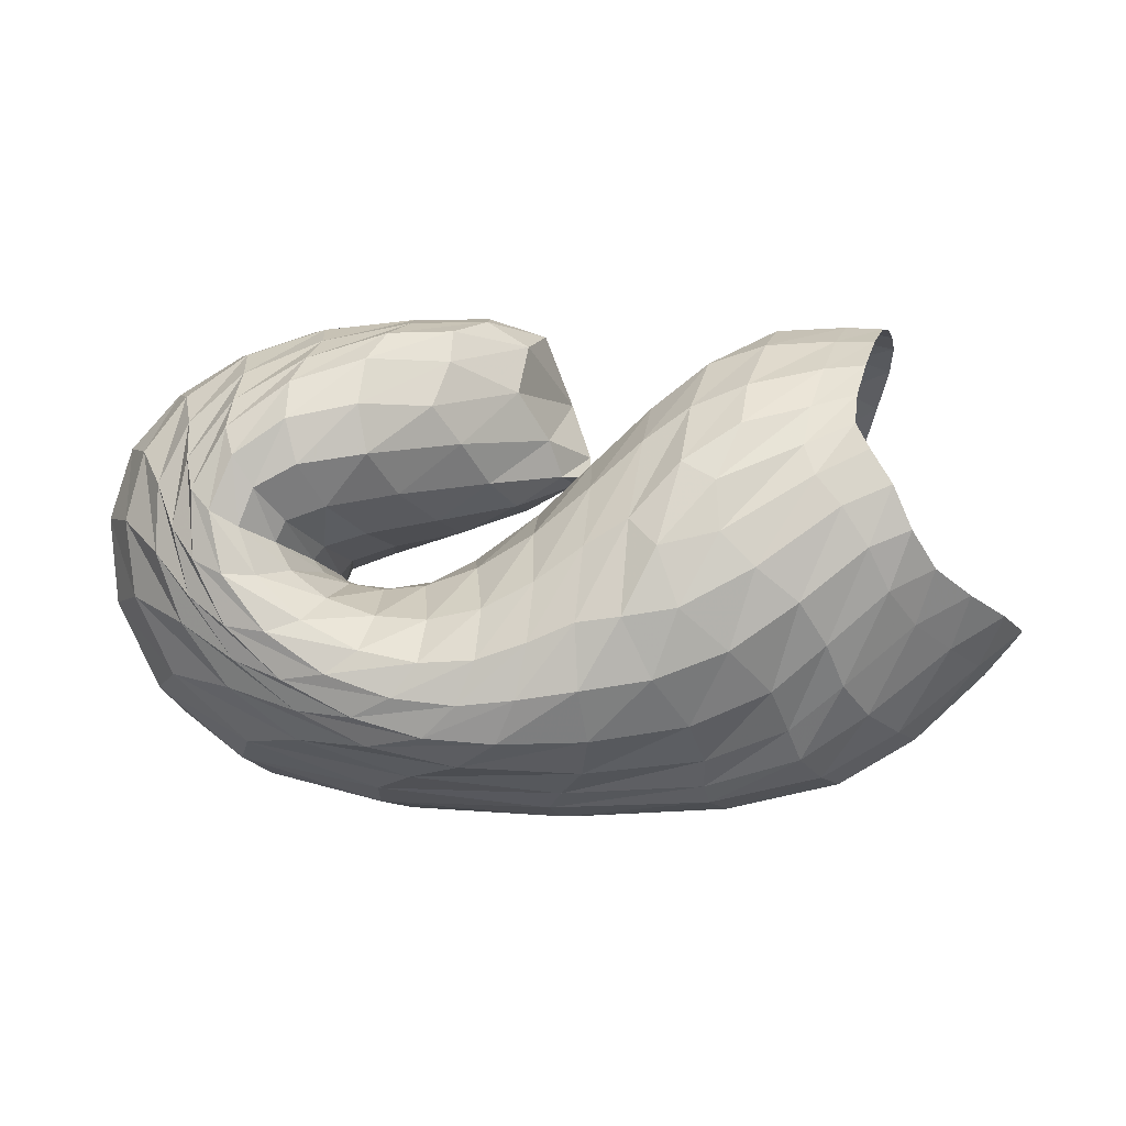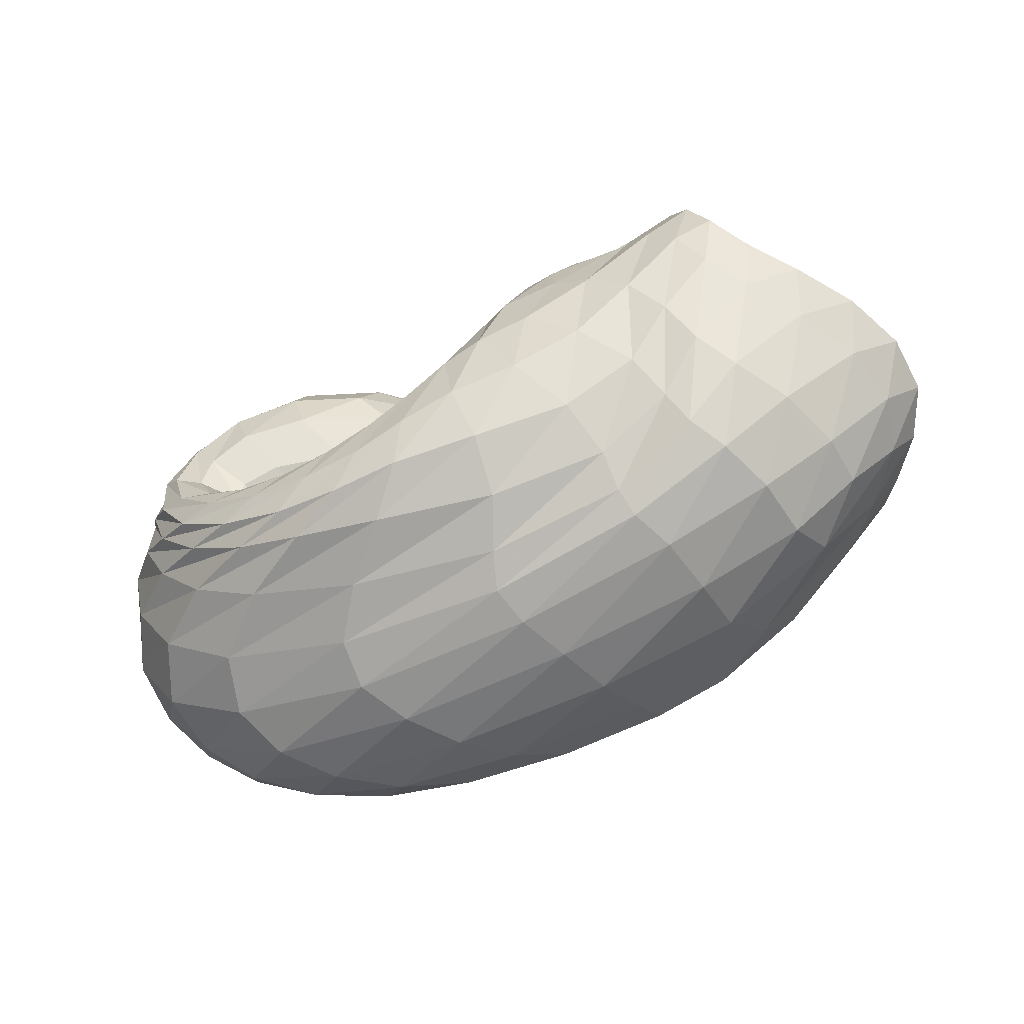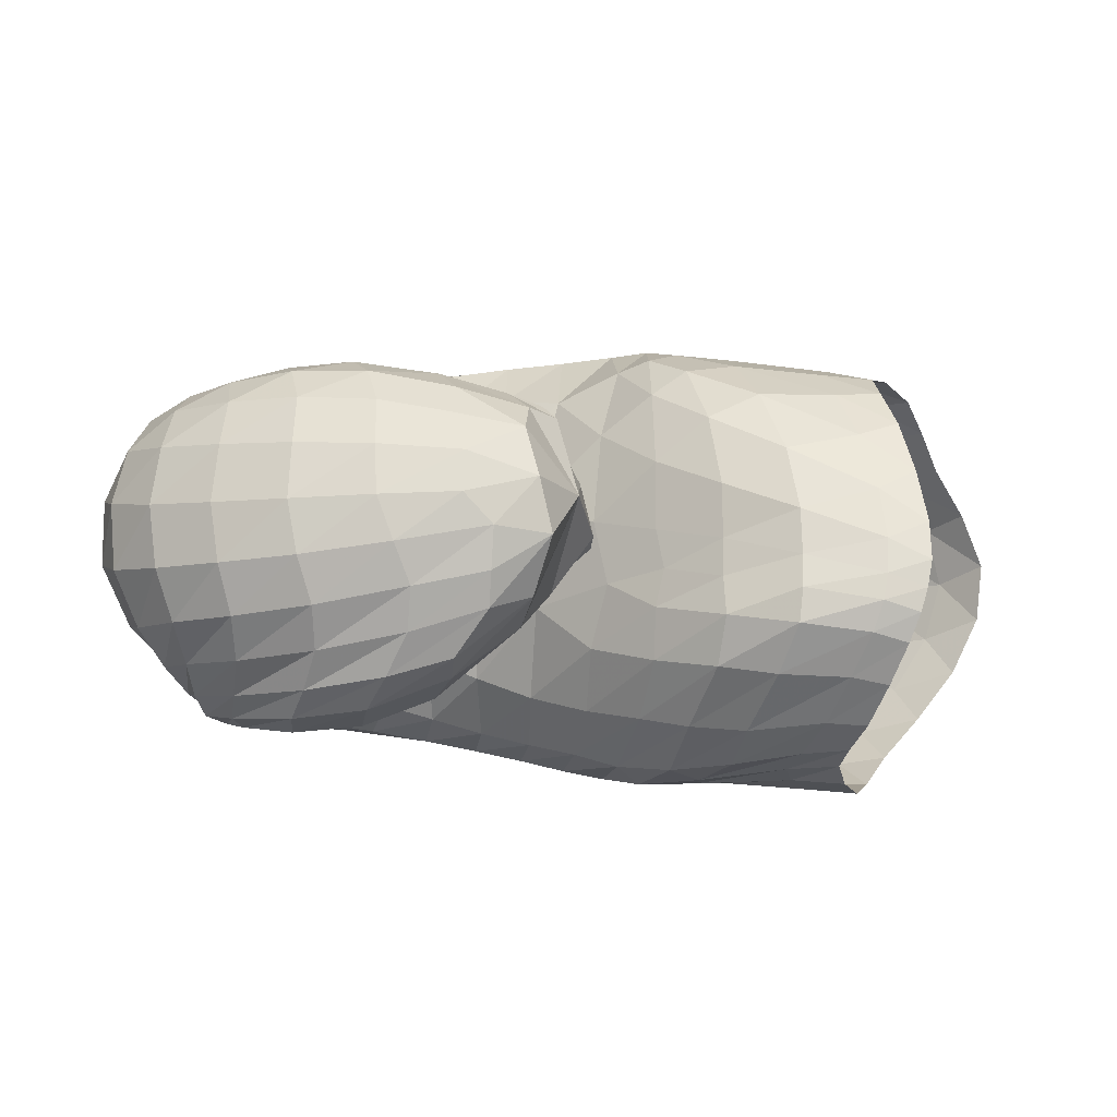
<metadata>
{"format":"obj","ext":"obj","renderer":"f3d","projection":"perspective","resolution":1024,"background":"white","views":[{"elev":-13.5,"azim":179.9,"up":"+Y"},{"elev":-71.4,"azim":-157.8,"up":"+Y"},{"elev":-10.3,"azim":176.9,"up":"+Z"}]}
</metadata>
<code>
v 96.26 180.1 112.8
v 130.5 178.5 120.4
v 168.7 153.5 129.8
v 206.1 122.5 122.2
v 239.8 104.7 138.3
v 258.5 103 143.3
v 269.2 107.7 141.4
v 252.3 118.2 145.7
v 209.7 132.8 154.9
v 195.3 166.7 149.3
v 92.33 179.2 128.8
v 130 173.4 144.9
v 170.6 149.5 163.9
v 93.96 168.4 157.8
v 138.5 151.2 185.3
v 170 124.2 203
v 198.4 108.9 192.3
v 229.2 93.68 195.8
v 258.2 94.08 191.9
v 281.2 109 187.3
v 266 124.8 185.2
v 230.4 142.9 184.8
v 205.6 153.9 179.6
v 99.8 148.1 186.7
v 140.8 116.4 205.4
v 93.56 126.4 196.2
v 117.6 94.18 204.5
v 161.2 87.03 214.5
v 198 71.8 214.9
v 247.9 69.49 209.8
v 290.9 83.57 202
v 308.7 113.8 193.5
v 283.8 146.2 192.9
v 237.2 161.4 187.6
v 77.28 104.9 184.6
v 129.9 63.89 195.4
v 221.1 47.52 199.1
v 292.6 62.65 193.9
v 327.1 102 184.1
v 318.1 147.3 178.3
v 279.1 172.8 176.9
v 234.2 183.1 170.5
v 61.25 90.16 159.9
v 86.22 58.78 155
v 142.7 36.97 162.9
v 247.2 37.14 169.5
v 321.8 68.32 166
v 342.4 121.3 155
v 322.8 161.9 146.1
v 280.6 183.8 143.9
v 230.2 190.9 145.1
v 56.36 86.2 125.2
v 96.66 53.59 119.5
v 153.7 33.9 131.4
v 255.8 39.25 138.1
v 318.9 73.14 127.9
v 333.4 119 115.7
v 315.5 157.6 111.4
v 273.2 180.3 113.4
v 221.8 187.2 122.8
v 78.23 89.78 91.21
v 116.5 62.87 92.77
v 156.2 43.72 111.6
v 229.9 40.71 104.6
v 277.6 57.11 101.2
v 310 91.11 97.73
v 311.2 132.2 92.63
v 276.1 163.3 90.76
v 232.2 174.7 99
v 98.64 104 68.55
v 130.9 83.86 73.9
v 173.1 62.31 79.68
v 212.6 56.74 81.76
v 248.8 58.49 87.72
v 286 78.42 89.09
v 303.1 114.4 85.92
v 280.6 141.2 80.57
v 237.8 147.9 90.23
v 110.1 127.7 66.8
v 153.8 103.7 68.6
v 112.1 146.8 75.51
v 146.7 137.2 71.87
v 179.7 108.8 73.45
v 207.1 91.87 81.79
v 238.6 82.47 90.99
v 269 90.63 98.42
v 284.7 107.8 98.65
v 269.6 118.1 95.62
v 221.2 130.6 114.8
v 190.1 139.2 138.3
v 103.9 169.2 92.67
v 136.7 169.1 95.8
v 171.6 150.8 102.1
v 107.4 181.4 116.2
v 94.07 180.2 120.3
v 99.38 177.2 104.2
v 110.3 178.8 107
v 152.4 166.2 125.5
v 105.8 180.4 124.4
v 130 176.1 130.6
v 131.8 178.6 109.7
v 152 169.5 113.4
v 185 141.1 127
v 152 164.5 137.3
v 170.9 151.7 142.2
v 171.3 153.1 118
v 225.9 110.1 131.3
v 188.9 137.4 147.1
v 206.7 120.9 156.9
v 207.3 109.5 95.14
v 224.3 100.8 102.4
v 189.7 134.7 107.6
v 250.3 103.1 142
v 222.2 108.7 166.7
v 234.5 103.2 170.8
v 240.2 96.81 108.9
v 253.2 96.75 113.9
v 265.4 104.3 142.5
v 244.5 100.9 171.6
v 254.6 100.6 170.7
v 264 99.3 117.1
v 271.8 103 117.8
v 265.8 112.7 142.6
v 264.5 103.6 168.9
v 270.8 109.7 168
v 275.2 106.7 116.3
v 272 110.7 115.6
v 231.4 123.8 149.8
v 268.2 116.2 168.8
v 254.7 121.6 169.8
v 259.3 115.4 118
v 237.8 121.2 124.1
v 193.7 146.4 157.1
v 235.8 128.2 171.3
v 216.5 138.5 173
v 213.2 128.5 133.9
v 194.5 137.9 142.4
v 202.1 151.1 171.9
v 201.5 158.4 174.8
v 210.3 167.4 176
v 211.9 180.2 167
v 208 186.6 150.8
v 204.1 185.1 134
v 209.3 175.8 117.1
v 212.4 158.6 110.4
v 202.8 146.8 122.6
v 189.6 146.5 140.7
v 105.1 178.1 135.3
v 92.05 175.7 140.9
v 152 163.4 154.4
v 106.2 172.6 151.4
v 132.7 166 165
v 154.8 154.7 176.9
v 170.6 139.1 187.8
v 186.1 131.2 176.2
v 109.8 162.4 170.2
v 96.87 158.8 174.6
v 159.4 137.6 196
v 114.2 149.3 185.9
v 143.3 133.1 199.1
v 179.5 118.2 200.2
v 160.3 118 206.6
v 169 106 210.7
v 215.4 97.66 195.8
v 179.8 96.18 211.6
v 196 88.11 211.4
v 243 92.12 194.2
v 214.2 83.17 210.5
v 232.7 80.95 208.4
v 272.6 100.6 189.4
v 251.9 81.53 205.7
v 271.1 86.66 202.5
v 278.8 117.1 185.8
v 287.8 96.24 198.7
v 296 107.6 194.9
v 249.1 133.5 185.7
v 291.6 119.9 192.6
v 278.4 132.3 192.4
v 213.9 150.9 182
v 261.1 142.3 192.7
v 239.4 149.6 189.8
v 216.4 156.1 183.1
v 116.2 135.9 195.8
v 99.98 136.8 194.2
v 111.8 123.4 200.3
v 130.1 102.8 206.8
v 152.9 99.92 211.1
v 102.2 112.5 199.5
v 84.11 116 192.4
v 139 86.33 210.5
v 94.2 101.3 194.5
v 120.3 81.19 202.7
v 175.7 77.61 215.8
v 149.9 72.92 211.2
v 223.3 69.3 212.7
v 173.7 62.83 210.7
v 207.3 57.98 209.8
v 270.4 73.94 206.3
v 241.2 58.21 207.4
v 270.2 63.22 204
v 305.4 97.1 197.1
v 293.6 73.68 199.6
v 311.5 89.38 194.5
v 300.1 131.5 192.2
v 319.9 109 189.9
v 315.8 130.1 187.5
v 263.6 155.2 192.7
v 301.4 149 187.1
v 281.8 161.6 187.7
v 258.7 168.5 186.4
v 232.3 174.4 180.2
v 90.56 89.4 186.6
v 70.7 95.54 174
v 177.1 49.83 199.3
v 82.19 80.71 173.9
v 102.3 58.28 173.1
v 139.2 45.63 181.1
v 261.8 51.7 197.4
v 184.3 39.72 183.9
v 235.2 40.66 185.1
v 314.5 79.98 189
v 279.7 48.78 184.5
v 310.1 64.79 181.2
v 328.3 125.9 180.3
v 328.7 87.72 176.5
v 336.8 113.9 171.7
v 300.2 163.2 177.5
v 333.3 138.3 167.6
v 320.6 157.4 164.6
v 255.5 178.8 175
v 301.8 170.8 162.7
v 279.8 179.7 161.5
v 255.6 185.6 160.1
v 229.6 188.2 158
v 70.19 76.94 157.1
v 54.51 87.46 143.3
v 108.7 45.65 159.5
v 66.05 74.96 138.9
v 88.65 54.49 138.7
v 191.3 34.02 166.5
v 112.7 40.71 140.1
v 147.3 33.52 144.4
v 292.9 48.34 169.3
v 199 31.93 150.6
v 256.1 37.07 153.7
v 337.6 94.35 161
v 300.2 50.83 152.1
v 326.7 72.77 147.6
v 336.8 144.4 149.6
v 339.8 98.85 141.4
v 342 124.3 134.2
v 303.4 174.8 144.4
v 335.1 145.9 129
v 320.4 162.9 126.8
v 254.9 189.2 144.4
v 300.8 175.8 126.3
v 277.6 184.5 127.4
v 249.9 189.2 130.8
v 221.2 190 135.6
v 71.4 74.21 120.2
v 65.28 86.99 107.3
v 120.1 40.3 123.1
v 82.96 75.98 102.4
v 107.9 56.3 103.9
v 202.8 33.11 138.2
v 127.5 44.08 112.2
v 155.7 37.63 123
v 296.2 53.05 133.6
v 199.1 35.98 126.5
v 245.1 40.32 121.6
v 330.6 96.24 121.5
v 278.7 50.74 115.8
v 299.6 66.1 111.7
v 328 140.1 112.3
v 313.5 84.96 107.6
v 321.5 106 104
v 297 171.2 111.4
v 321.3 127 102.1
v 312.4 146 100.5
v 244.8 185.4 118.4
v 296.1 161.4 99.56
v 272.5 172.4 101.2
v 245.7 179.8 105.8
v 222.2 182.6 112.6
v 95.61 80.14 87.62
v 90.67 94.77 77.97
v 131.8 51.53 103.7
v 104.7 87.63 76.33
v 122.3 73.06 82.66
v 192.9 39.65 110.3
v 137.7 60.94 91.62
v 161.7 51.32 95.05
v 256.7 46.5 101.8
v 191.4 46.28 92.14
v 218.2 45.34 90.5
v 296.4 72.11 99.77
v 239.8 47.42 92.36
v 260.6 53.86 93.92
v 315.5 111.8 95.46
v 281.5 65.15 94
v 298.3 81 92.9
v 297.7 149.9 90.53
v 308.1 100.6 90.59
v 308.8 121.3 87.57
v 251.9 172.3 93.71
v 298.8 139.7 84.83
v 280 153.5 83.41
v 257.7 161.3 85.28
v 232.8 163.4 94.56
v 111.3 98.86 68.71
v 104.2 116.5 64.62
v 150.9 70.53 78.7
v 118.9 110.6 66.34
v 143.6 93.31 69.61
v 194.4 58.96 79.41
v 165.8 81.72 71.08
v 182.2 79.29 71.8
v 229.7 55.75 85.35
v 195.2 78.18 74.47
v 209.1 72.94 78.22
v 268.2 65.78 89.02
v 224.1 68.56 81.81
v 240.8 68.4 85.11
v 299 95.51 88.07
v 258.4 72.7 87.93
v 275.6 82.06 89.62
v 296.4 130.6 83.08
v 289.2 95.73 90.16
v 294.6 110.2 89.02
v 259.5 146.2 82.09
v 290.2 121.3 86.04
v 277.3 127.8 83.48
v 256.9 131.9 86.33
v 229.4 138.8 99.45
v 126 120.4 68.49
v 113.5 137 71.46
v 128.8 130.2 71.12
v 154.6 119 68.52
v 171.9 99.48 68.58
v 125.9 142.9 74.69
v 108.4 157.9 81.78
v 164.5 125.3 71.04
v 120.8 157.2 82.65
v 143.9 151.7 80.76
v 192.8 101.5 77.85
v 160.7 145.3 82.62
v 174.8 135.9 85.87
v 222.5 84.72 86.17
v 190.4 122.7 89.59
v 254.2 84.58 95.28
v 279.9 99.4 99.84
v 281.6 113.8 96.15
v 248.3 123.4 101.2
v 198.7 137.3 130.7
v 115.4 170 94.84
v 154 164.1 98.59
g foo
f 94 1 95
f 95 11 99
f 99 2 94
f 94 95 99
f 11 148 99
f 12 100 148
f 2 99 100
f 100 99 148
f 98 2 100
f 100 12 104
f 104 3 98
f 98 100 104
f 12 150 104
f 13 105 150
f 3 104 105
f 105 104 150
f 103 3 105
f 105 13 108
f 108 4 103
f 103 105 108
f 4 108 109
f 13 155 108
f 17 109 155
f 109 108 155
f 13 154 155
f 16 161 154
f 17 155 161
f 155 154 161
f 107 4 109
f 109 17 114
f 114 5 107
f 107 109 114
f 17 164 114
f 18 115 164
f 5 114 115
f 115 114 164
f 113 5 115
f 115 18 119
f 119 6 113
f 113 115 119
f 18 167 119
f 19 120 167
f 6 119 120
f 120 119 167
f 118 6 120
f 120 19 124
f 124 7 118
f 118 120 124
f 19 170 124
f 20 125 170
f 7 124 125
f 125 124 170
f 123 7 125
f 125 20 129
f 129 8 123
f 123 125 129
f 20 173 129
f 21 130 173
f 8 129 130
f 130 129 173
f 128 8 130
f 130 21 134
f 134 9 128
f 128 130 134
f 21 176 134
f 22 135 176
f 9 134 135
f 135 134 176
f 133 9 135
f 135 22 138
f 138 10 133
f 133 135 138
f 22 179 138
f 23 139 179
f 10 138 139
f 139 138 179
f 148 11 149
f 149 14 151
f 151 12 148
f 148 149 151
f 14 156 151
f 15 152 156
f 12 151 152
f 152 151 156
f 150 12 152
f 152 15 153
f 153 13 150
f 150 152 153
f 15 158 153
f 16 154 158
f 13 153 154
f 154 153 158
f 156 14 157
f 157 24 159
f 159 15 156
f 156 157 159
f 24 183 159
f 25 160 183
f 15 159 160
f 160 159 183
f 158 15 160
f 160 25 162
f 162 16 158
f 158 160 162
f 16 162 163
f 25 187 162
f 28 163 187
f 163 162 187
f 25 186 187
f 27 190 186
f 28 187 190
f 187 186 190
f 161 16 163
f 163 28 165
f 165 17 161
f 161 163 165
f 28 193 165
f 29 166 193
f 17 165 166
f 166 165 193
f 164 17 166
f 166 29 168
f 168 18 164
f 164 166 168
f 29 195 168
f 30 169 195
f 18 168 169
f 169 168 195
f 167 18 169
f 169 30 171
f 171 19 167
f 167 169 171
f 30 198 171
f 31 172 198
f 19 171 172
f 172 171 198
f 170 19 172
f 172 31 174
f 174 20 170
f 170 172 174
f 31 201 174
f 32 175 201
f 20 174 175
f 175 174 201
f 173 20 175
f 175 32 177
f 177 21 173
f 173 175 177
f 32 204 177
f 33 178 204
f 21 177 178
f 178 177 204
f 176 21 178
f 178 33 180
f 180 22 176
f 176 178 180
f 33 207 180
f 34 181 207
f 22 180 181
f 181 180 207
f 179 22 181
f 181 34 182
f 182 23 179
f 179 181 182
f 34 140 182
f 10 139 140
f 23 182 139
f 140 139 182
f 183 24 184
f 184 26 185
f 185 25 183
f 183 184 185
f 26 188 185
f 27 186 188
f 25 185 186
f 186 185 188
f 188 26 189
f 189 35 191
f 191 27 188
f 188 189 191
f 35 212 191
f 36 192 212
f 27 191 192
f 192 191 212
f 190 27 192
f 192 36 194
f 194 28 190
f 190 192 194
f 193 28 194
f 194 36 196
f 196 29 193
f 193 194 196
f 36 214 196
f 37 197 214
f 29 196 197
f 197 196 214
f 195 29 197
f 197 37 199
f 199 30 195
f 195 197 199
f 37 218 199
f 38 200 218
f 30 199 200
f 200 199 218
f 198 30 200
f 200 38 202
f 202 31 198
f 198 200 202
f 38 221 202
f 39 203 221
f 31 202 203
f 203 202 221
f 201 31 203
f 203 39 205
f 205 32 201
f 201 203 205
f 39 224 205
f 40 206 224
f 32 205 206
f 206 205 224
f 204 32 206
f 206 40 208
f 208 33 204
f 204 206 208
f 40 227 208
f 41 209 227
f 33 208 209
f 209 208 227
f 207 33 209
f 209 41 210
f 210 34 207
f 207 209 210
f 41 230 210
f 42 211 230
f 34 210 211
f 211 210 230
f 34 211 140
f 42 141 211
f 10 140 141
f 141 140 211
f 42 234 141
f 51 142 234
f 10 141 142
f 142 141 234
f 212 35 213
f 213 43 215
f 215 36 212
f 212 213 215
f 43 235 215
f 44 216 235
f 36 215 216
f 216 215 235
f 44 237 216
f 45 217 237
f 36 216 217
f 217 216 237
f 214 36 217
f 217 45 219
f 219 37 214
f 214 217 219
f 45 240 219
f 46 220 240
f 37 219 220
f 220 219 240
f 218 37 220
f 220 46 222
f 222 38 218
f 218 220 222
f 46 243 222
f 47 223 243
f 38 222 223
f 223 222 243
f 221 38 223
f 223 47 225
f 225 39 221
f 221 223 225
f 47 246 225
f 48 226 246
f 39 225 226
f 226 225 246
f 224 39 226
f 226 48 228
f 228 40 224
f 224 226 228
f 48 249 228
f 49 229 249
f 40 228 229
f 229 228 249
f 227 40 229
f 229 49 231
f 231 41 227
f 227 229 231
f 49 252 231
f 50 232 252
f 41 231 232
f 232 231 252
f 230 41 232
f 232 50 233
f 233 42 230
f 230 232 233
f 50 255 233
f 51 234 255
f 42 233 234
f 234 233 255
f 235 43 236
f 236 52 238
f 238 44 235
f 235 236 238
f 52 260 238
f 53 239 260
f 44 238 239
f 239 238 260
f 237 44 239
f 239 53 241
f 241 45 237
f 237 239 241
f 53 262 241
f 54 242 262
f 45 241 242
f 242 241 262
f 240 45 242
f 242 54 244
f 244 46 240
f 240 242 244
f 54 265 244
f 55 245 265
f 46 244 245
f 245 244 265
f 243 46 245
f 245 55 247
f 247 47 243
f 243 245 247
f 55 268 247
f 56 248 268
f 47 247 248
f 248 247 268
f 246 47 248
f 248 56 250
f 250 48 246
f 246 248 250
f 56 271 250
f 57 251 271
f 48 250 251
f 251 250 271
f 249 48 251
f 251 57 253
f 253 49 249
f 249 251 253
f 57 274 253
f 58 254 274
f 49 253 254
f 254 253 274
f 252 49 254
f 254 58 256
f 256 50 252
f 252 254 256
f 58 277 256
f 59 257 277
f 50 256 257
f 257 256 277
f 255 50 257
f 257 59 258
f 258 51 255
f 255 257 258
f 59 280 258
f 60 259 280
f 51 258 259
f 259 258 280
f 51 259 142
f 60 143 259
f 10 142 143
f 143 142 259
f 260 52 261
f 261 61 263
f 263 53 260
f 260 261 263
f 61 285 263
f 62 264 285
f 53 263 264
f 264 263 285
f 262 53 264
f 264 62 266
f 266 54 262
f 262 264 266
f 62 287 266
f 63 267 287
f 54 266 267
f 267 266 287
f 265 54 267
f 267 63 269
f 269 55 265
f 265 267 269
f 63 290 269
f 64 270 290
f 55 269 270
f 270 269 290
f 268 55 270
f 270 64 272
f 272 56 268
f 268 270 272
f 64 293 272
f 65 273 293
f 56 272 273
f 273 272 293
f 271 56 273
f 273 65 275
f 275 57 271
f 271 273 275
f 65 296 275
f 66 276 296
f 57 275 276
f 276 275 296
f 274 57 276
f 276 66 278
f 278 58 274
f 274 276 278
f 66 299 278
f 67 279 299
f 58 278 279
f 279 278 299
f 277 58 279
f 279 67 281
f 281 59 277
f 277 279 281
f 67 302 281
f 68 282 302
f 59 281 282
f 282 281 302
f 280 59 282
f 282 68 283
f 283 60 280
f 280 282 283
f 68 305 283
f 69 284 305
f 60 283 284
f 284 283 305
f 60 284 143
f 69 144 284
f 10 143 144
f 144 143 284
f 69 309 144
f 78 145 309
f 10 144 145
f 145 144 309
f 285 61 286
f 286 70 288
f 288 62 285
f 285 286 288
f 70 310 288
f 71 289 310
f 62 288 289
f 289 288 310
f 287 62 289
f 289 71 291
f 291 63 287
f 287 289 291
f 71 312 291
f 72 292 312
f 63 291 292
f 292 291 312
f 290 63 292
f 292 72 294
f 294 64 290
f 290 292 294
f 72 315 294
f 73 295 315
f 64 294 295
f 295 294 315
f 293 64 295
f 295 73 297
f 297 65 293
f 293 295 297
f 73 318 297
f 74 298 318
f 65 297 298
f 298 297 318
f 296 65 298
f 298 74 300
f 300 66 296
f 296 298 300
f 74 321 300
f 75 301 321
f 66 300 301
f 301 300 321
f 299 66 301
f 301 75 303
f 303 67 299
f 299 301 303
f 75 324 303
f 76 304 324
f 67 303 304
f 304 303 324
f 302 67 304
f 304 76 306
f 306 68 302
f 302 304 306
f 76 327 306
f 77 307 327
f 68 306 307
f 307 306 327
f 305 68 307
f 307 77 308
f 308 69 305
f 305 307 308
f 77 330 308
f 78 309 330
f 69 308 309
f 309 308 330
f 310 70 311
f 311 79 313
f 313 71 310
f 310 311 313
f 79 335 313
f 80 314 335
f 71 313 314
f 314 313 335
f 312 71 314
f 314 80 316
f 316 72 312
f 312 314 316
f 72 316 317
f 80 339 316
f 83 317 339
f 317 316 339
f 80 338 339
f 82 342 338
f 83 339 342
f 339 338 342
f 315 72 317
f 317 83 319
f 319 73 315
f 315 317 319
f 83 345 319
f 84 320 345
f 73 319 320
f 320 319 345
f 318 73 320
f 320 84 322
f 322 74 318
f 318 320 322
f 84 348 322
f 85 323 348
f 74 322 323
f 323 322 348
f 321 74 323
f 323 85 325
f 325 75 321
f 321 323 325
f 85 350 325
f 86 326 350
f 75 325 326
f 326 325 350
f 324 75 326
f 326 86 328
f 328 76 324
f 324 326 328
f 86 351 328
f 87 329 351
f 76 328 329
f 329 328 351
f 327 76 329
f 329 87 331
f 331 77 327
f 327 329 331
f 87 352 331
f 88 332 352
f 77 331 332
f 332 331 352
f 330 77 332
f 332 88 333
f 333 78 330
f 330 332 333
f 88 353 333
f 89 334 353
f 78 333 334
f 334 333 353
f 78 334 145
f 89 146 334
f 10 145 146
f 146 145 334
f 89 354 146
f 90 147 354
f 10 146 147
f 147 146 354
f 335 79 336
f 336 81 337
f 337 80 335
f 335 336 337
f 81 340 337
f 82 338 340
f 80 337 338
f 338 337 340
f 340 81 341
f 341 91 343
f 343 82 340
f 340 341 343
f 91 355 343
f 92 344 355
f 82 343 344
f 344 343 355
f 342 82 344
f 344 92 346
f 346 83 342
f 342 344 346
f 92 356 346
f 93 347 356
f 83 346 347
f 347 346 356
f 345 83 347
f 347 93 349
f 349 84 345
f 345 347 349
f 84 349 110
f 93 112 349
f 4 110 112
f 112 110 349
f 93 106 112
f 3 103 106
f 4 112 103
f 106 103 112
f 348 84 110
f 110 4 111
f 111 85 348
f 110 111 348
f 4 107 111
f 5 116 107
f 85 111 116
f 111 107 116
f 350 85 116
f 116 5 117
f 117 86 350
f 116 117 350
f 5 113 117
f 6 121 113
f 86 117 121
f 117 113 121
f 351 86 121
f 121 6 122
f 122 87 351
f 121 122 351
f 6 118 122
f 7 126 118
f 87 122 126
f 122 118 126
f 352 87 126
f 126 7 127
f 127 88 352
f 126 127 352
f 7 123 127
f 8 131 123
f 88 127 131
f 127 123 131
f 353 88 131
f 131 8 132
f 132 89 353
f 131 132 353
f 8 128 132
f 9 136 128
f 89 132 136
f 132 128 136
f 354 89 136
f 136 9 137
f 137 90 354
f 136 137 354
f 9 133 137
f 10 147 133
f 90 137 147
f 137 133 147
f 355 91 96
f 96 1 97
f 97 92 355
f 96 97 355
f 1 94 97
f 2 101 94
f 92 97 101
f 97 94 101
f 356 92 101
f 101 2 102
f 102 93 356
f 101 102 356
f 2 98 102
f 3 106 98
f 93 102 106
f 102 98 106
g

</code>
